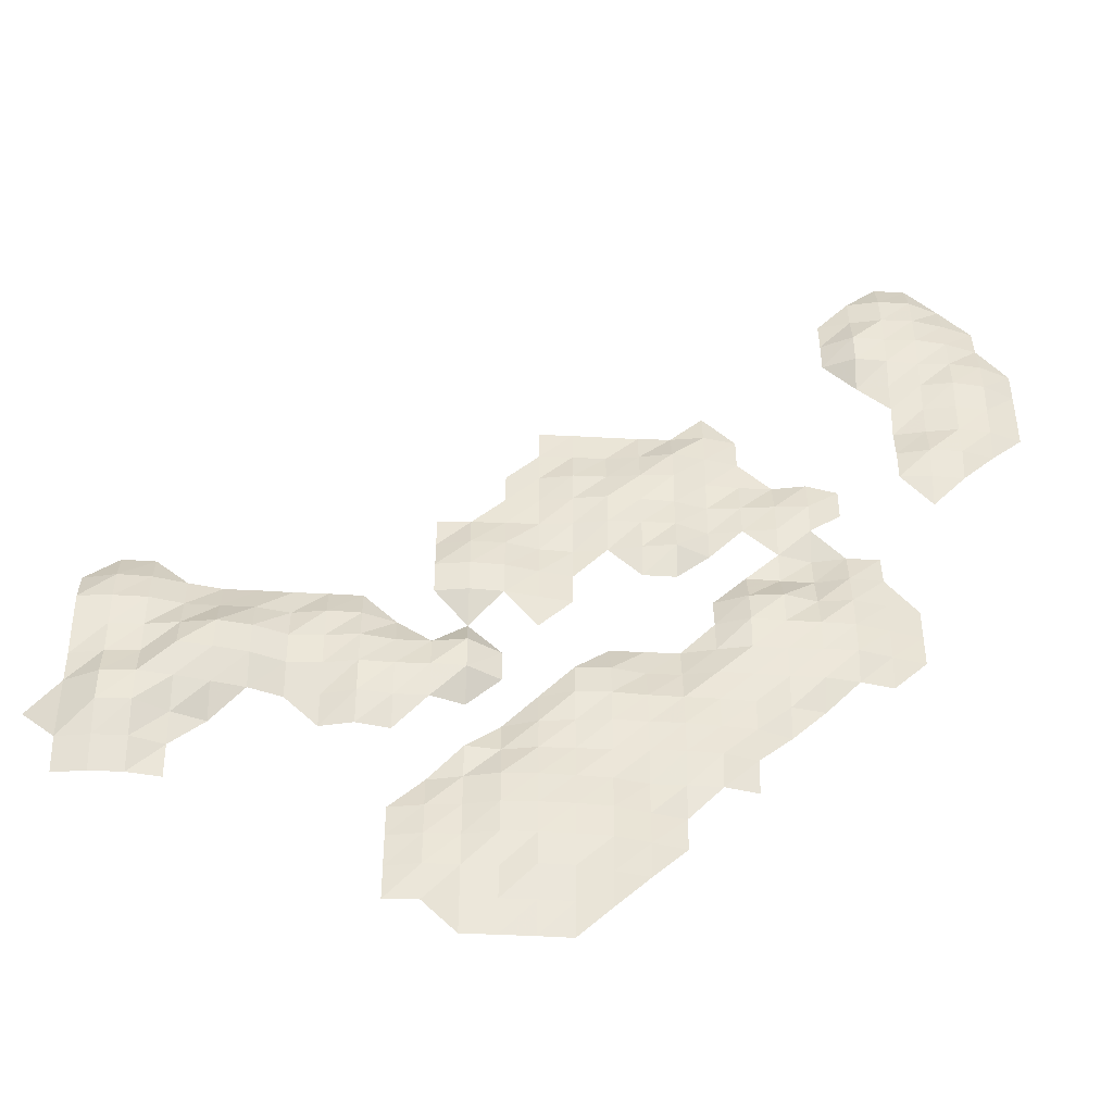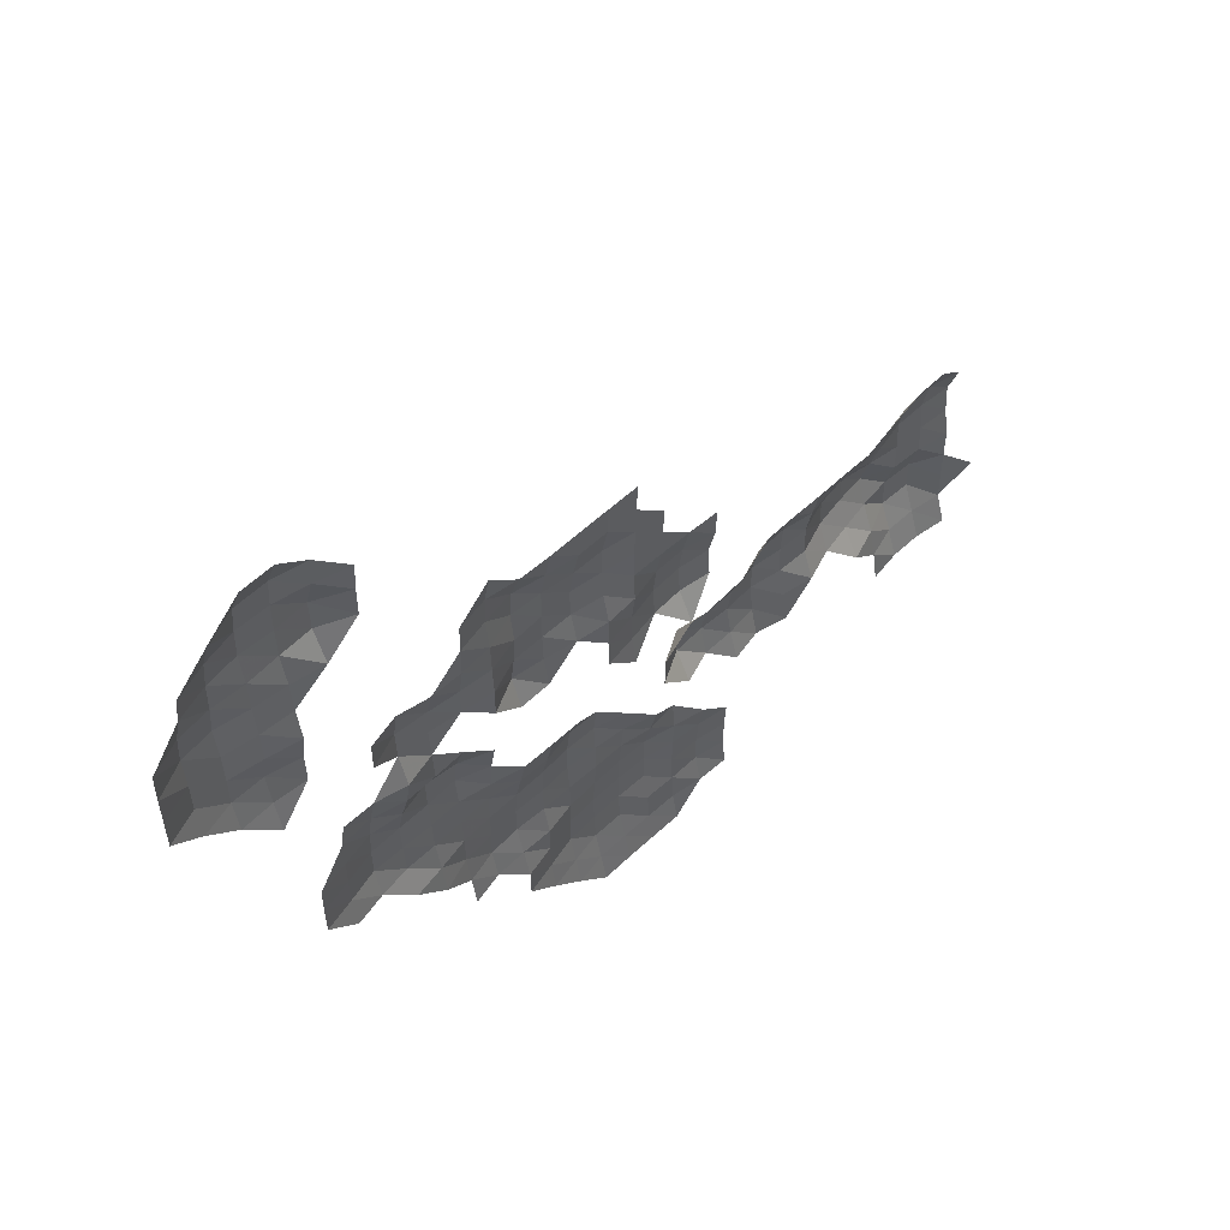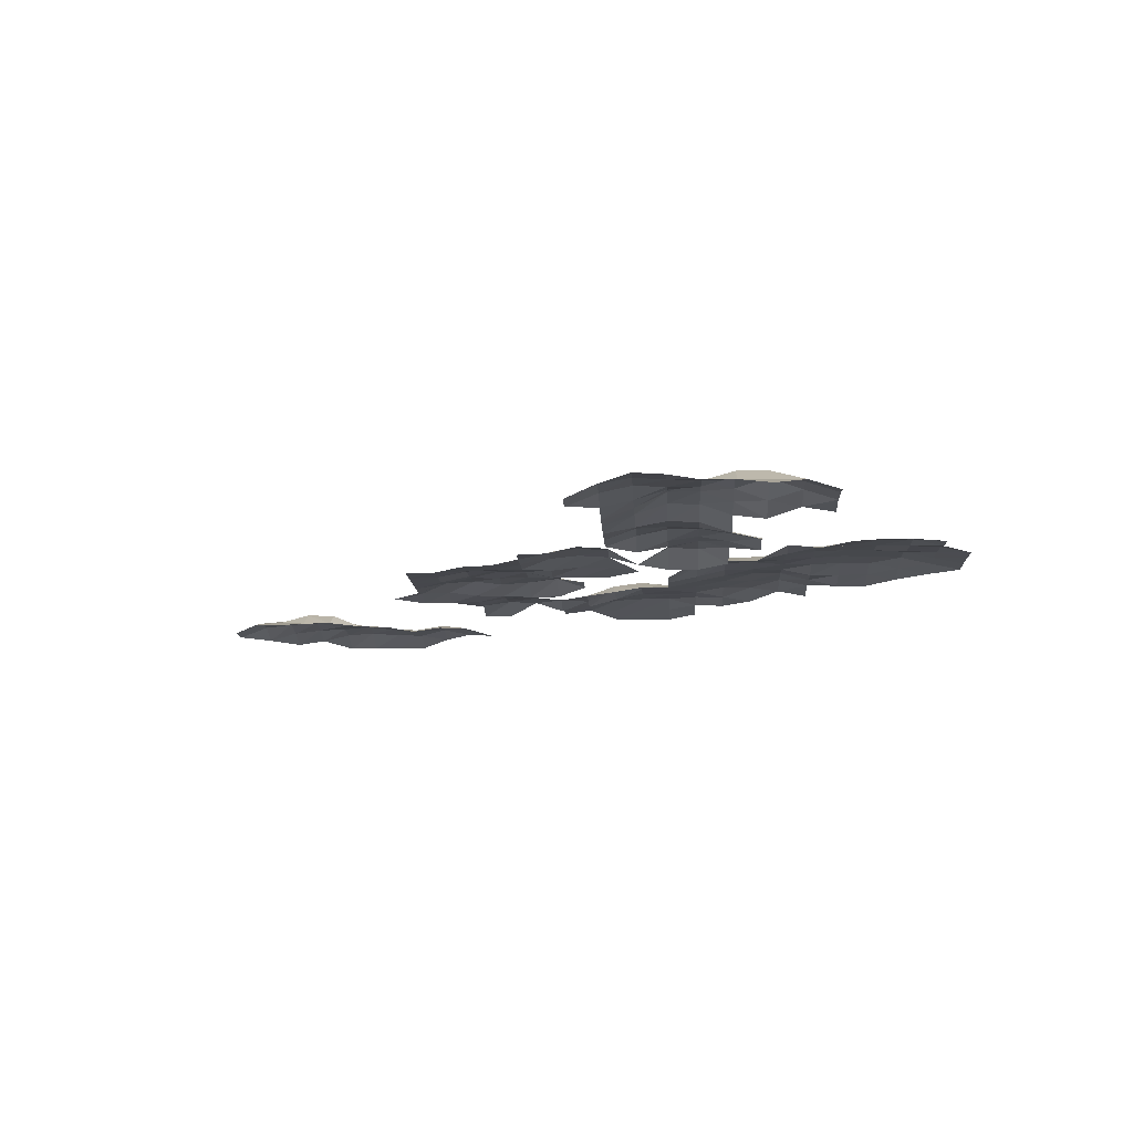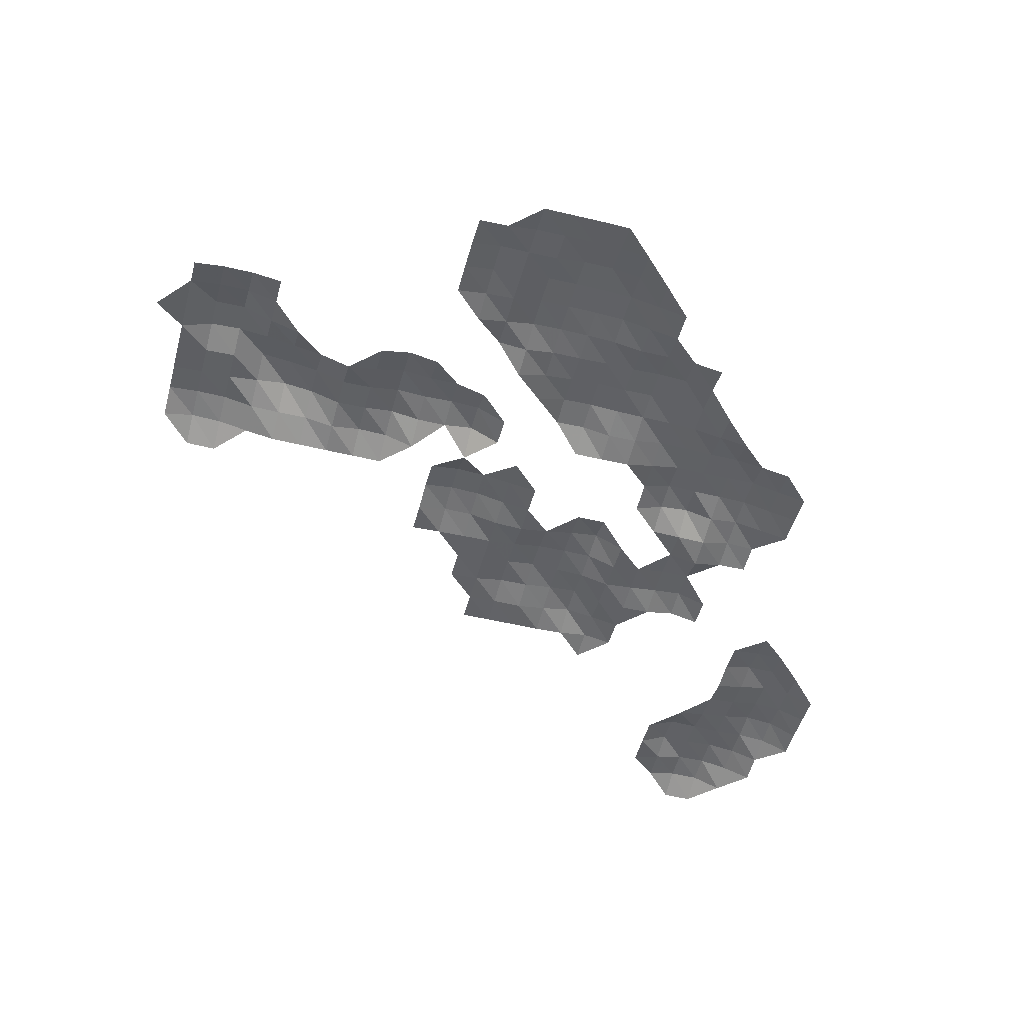
<metadata>
{"format":"obj","ext":"obj","renderer":"f3d","projection":"perspective","resolution":1024,"background":"white","views":[{"elev":-44.8,"azim":-3.6,"up":"+Y"},{"elev":56.3,"azim":135.6,"up":"+Y"},{"elev":-10.8,"azim":-87.2,"up":"+Z"},{"elev":-48.6,"azim":-15.1,"up":"+Z"}]}
</metadata>
<code>
v 665.8 213.3 -284.5
v 700.6 213.3 -284.2
v 735.4 213.3 -284.2
v 770.2 213.3 -284.7
v 596.2 248.1 -284.6
v 631 248.1 -283.3
v 665.8 248.1 -277.5
v 700.6 248.1 -277.1
v 735.4 248.1 -276.7
v 770.2 248.1 -277
v 805.1 248.1 -283.4
v 596.2 283 -281.8
v 631 283 -275.2
v 665.8 283 -275.6
v 700.6 283 -274.7
v 735.4 283 -269.1
v 770.2 283 -269.4
v 805.1 283 -275.9
v 839.9 283 -283.2
v 596.2 317.8 -281.4
v 631 317.8 -275.3
v 665.8 317.8 -274.5
v 700.6 317.8 -267.9
v 735.4 317.8 -267
v 770.2 317.8 -267.3
v 805.1 317.8 -268.9
v 839.9 317.8 -276.9
v 874.7 317.8 -284.9
v 596.2 352.6 -283.5
v 631 352.6 -277.7
v 665.8 352.6 -274.9
v 700.6 352.6 -267.4
v 735.4 352.6 -266.4
v 770.2 352.6 -266.6
v 805.1 352.6 -268.6
v 839.9 352.6 -276.7
v 874.7 352.6 -284.3
v 283 387.4 -295
v 317.8 387.4 -289.9
v 352.6 387.4 -289.9
v 387.4 387.4 -295
v 631 387.4 -284
v 665.8 387.4 -276.5
v 700.6 387.4 -268.8
v 735.4 387.4 -267.6
v 770.2 387.4 -268.4
v 805.1 387.4 -270.1
v 839.9 387.4 -276.9
v 874.7 387.4 -276.3
v 909.5 387.4 -277.1
v 944.3 387.4 -284.6
v 283 422.2 -284.1
v 317.8 422.2 -278.7
v 352.6 422.2 -278.6
v 387.4 422.2 -289.2
v 665.8 422.2 -273.4
v 700.6 422.2 -277
v 735.4 422.2 -270.9
v 770.2 422.2 -270.7
v 805.1 422.2 -269.5
v 839.9 422.2 -269.4
v 874.7 422.2 -267.6
v 909.5 422.2 -269.7
v 944.3 422.2 -278
v 248.1 457 -295
v 283 457 -283.7
v 317.8 457 -266.9
v 352.6 457 -266
v 387.4 457 -282
v 422.2 457 -294
v 526.6 457 -294.5
v 561.4 457 -286.5
v 596.2 457 -293.1
v 700.6 457 -284.6
v 735.4 457 -273.5
v 770.2 457 -270
v 805.1 457 -266.8
v 839.9 457 -268.7
v 874.7 457 -267.6
v 909.5 457 -270.2
v 944.3 457 -272.9
v 979.1 457 -284.8
v 283 491.8 -283.2
v 317.8 491.8 -266.5
v 352.6 491.8 -264.6
v 387.4 491.8 -269
v 422.2 491.8 -275.5
v 457 491.8 -282.3
v 491.8 491.8 -294.3
v 526.6 491.8 -288.1
v 561.4 491.8 -278.6
v 596.2 491.8 -282.7
v 631 491.8 -282.9
v 665.8 491.8 -294.7
v 735.4 491.8 -278.2
v 770.2 491.8 -268.1
v 805.1 491.8 -267
v 839.9 491.8 -269.3
v 874.7 491.8 -270
v 909.5 491.8 -270.4
v 944.3 491.8 -272.2
v 979.1 491.8 -278.7
v 1014 491.8 -284.5
v 283 526.6 -283.2
v 317.8 526.6 -276.3
v 352.6 526.6 -274.6
v 387.4 526.6 -259.6
v 422.2 526.6 -263.8
v 457 526.6 -270
v 491.8 526.6 -282.2
v 526.6 526.6 -281.1
v 561.4 526.6 -274.7
v 596.2 526.6 -276.7
v 631 526.6 -274.9
v 665.8 526.6 -276.5
v 700.6 526.6 -295
v 770.2 526.6 -272.1
v 805.1 526.6 -271.1
v 839.9 526.6 -277.6
v 874.7 526.6 -277
v 909.5 526.6 -269.9
v 944.3 526.6 -270.7
v 979.1 526.6 -271.9
v 1014 526.6 -272
v 1049 526.6 -276.8
v 1084 526.6 -283.7
v 283 561.4 -277.5
v 317.8 561.4 -275
v 352.6 561.4 -274.5
v 387.4 561.4 -269.6
v 422.2 561.4 -264.2
v 457 561.4 -269.2
v 491.8 561.4 -280.8
v 526.6 561.4 -279.6
v 561.4 561.4 -275.4
v 596.2 561.4 -281.5
v 631 561.4 -281.3
v 665.8 561.4 -275.7
v 700.6 561.4 -294.7
v 805.1 561.4 -284.7
v 839.9 561.4 -284.7
v 874.7 561.4 -284.2
v 909.5 561.4 -276.2
v 944.3 561.4 -269
v 979.1 561.4 -269.7
v 1014 561.4 -268.8
v 1049 561.4 -268.3
v 1084 561.4 -276.7
v 1118 561.4 -284.3
v 283 596.2 -275.4
v 317.8 596.2 -272.5
v 352.6 596.2 -272.8
v 387.4 596.2 -280.3
v 422.2 596.2 -281
v 457 596.2 -280.7
v 491.8 596.2 -287.2
v 526.6 596.2 -281.4
v 561.4 596.2 -282.4
v 596.2 596.2 -294.4
v 665.8 596.2 -295
v 735.4 596.2 -290
v 909.5 596.2 -277.9
v 944.3 596.2 -265.5
v 979.1 596.2 -267.3
v 1014 596.2 -267.4
v 1049 596.2 -268.2
v 1084 596.2 -276.3
v 1118 596.2 -283.9
v 283 631 -286.8
v 317.8 631 -278.9
v 352.6 631 -280.2
v 387.4 631 -287.6
v 422.2 631 -293.9
v 457 631 -293.7
v 491.8 631 -294.3
v 526.6 631 -294
v 561.4 631 -294.5
v 631 631 -282.6
v 665.8 631 -277.5
v 700.6 631 -279.2
v 735.4 631 -284.9
v 770.2 631 -289.9
v 909.5 631 -283.6
v 944.3 631 -269.8
v 979.1 631 -266.2
v 1014 631 -274.7
v 1049 631 -270.1
v 1084 631 -277
v 1118 631 -284.2
v 317.8 665.8 -293.9
v 352.6 665.8 -294.5
v 631 665.8 -280.2
v 665.8 665.8 -275.4
v 700.6 665.8 -277
v 735.4 665.8 -284
v 770.2 665.8 -290
v 839.9 665.8 -283.4
v 874.7 665.8 -283.7
v 944.3 665.8 -282
v 979.1 665.8 -283.1
v 1014 665.8 -284
v 1049 665.8 -274.9
v 1084 665.8 -277.2
v 631 700.6 -287.7
v 665.8 700.6 -279.9
v 700.6 700.6 -280.3
v 735.4 700.6 -288
v 770.2 700.6 -289.7
v 805.1 700.6 -284.4
v 839.9 700.6 -277.2
v 874.7 700.6 -272.1
v 909.5 700.6 -288.8
v 979.1 700.6 -281.1
v 1014 700.6 -289.7
v 1049 700.6 -281.8
v 1084 700.6 -281.5
v 631 735.4 -289
v 665.8 735.4 -287.6
v 700.6 735.4 -286.6
v 735.4 735.4 -286.2
v 770.2 735.4 -282.7
v 805.1 735.4 -276.6
v 839.9 735.4 -276.1
v 874.7 735.4 -276.4
v 909.5 735.4 -289
v 944.3 735.4 -283.3
v 979.1 735.4 -278.6
v 1014 735.4 -278.5
v 700.6 770.2 -287.7
v 735.4 770.2 -286.5
v 770.2 770.2 -280.5
v 805.1 770.2 -275.6
v 839.9 770.2 -277.2
v 874.7 770.2 -278.8
v 909.5 770.2 -287.5
v 944.3 770.2 -284.1
v 979.1 770.2 -280.1
v 1014 770.2 -276.9
v 1049 770.2 -289.5
v 700.6 805.1 -289.3
v 735.4 805.1 -287.7
v 770.2 805.1 -281.5
v 805.1 805.1 -281.1
v 839.9 805.1 -276.5
v 874.7 805.1 -274.5
v 909.5 805.1 -286.6
v 944.3 805.1 -288.9
v 979.1 805.1 -288.4
v 1014 805.1 -281.8
v 1049 805.1 -289.8
v 1153 805.1 -299.6
v 735.4 839.9 -289.1
v 770.2 839.9 -288.2
v 805.1 839.9 -288.4
v 839.9 839.9 -283.4
v 874.7 839.9 -276.5
v 909.5 839.9 -282.3
v 944.3 839.9 -289.4
v 1118 839.9 -294.2
v 1153 839.9 -291.1
v 1188 839.9 -292.3
v 735.4 874.7 -289.8
v 770.2 874.7 -289.7
v 805.1 874.7 -289.8
v 839.9 874.7 -289.8
v 874.7 874.7 -288.7
v 909.5 874.7 -283.7
v 944.3 874.7 -289.9
v 1118 874.7 -293.5
v 1153 874.7 -285.3
v 1188 874.7 -285.2
v 1223 874.7 -293.7
v 909.5 909.5 -289.9
v 1118 909.5 -298.6
v 1153 909.5 -291.1
v 1188 909.5 -285.4
v 1223 909.5 -287.5
v 1258 909.5 -299.7
v 1118 944.3 -292.3
v 1153 944.3 -289.5
v 1188 944.3 -283.9
v 1223 944.3 -286.9
v 1258 944.3 -299.2
v 1084 979.1 -296.3
v 1118 979.1 -289.9
v 1153 979.1 -286.2
v 1188 979.1 -279.8
v 1223 979.1 -283.7
v 1258 979.1 -299.4
v 1049 1014 -297.3
v 1084 1014 -282
v 1118 1014 -283.2
v 1153 1014 -285.1
v 1188 1014 -283.3
v 1223 1014 -286.5
v 1258 1014 -299.9
v 1049 1049 -297.6
v 1084 1049 -280.7
v 1118 1049 -282.5
v 1153 1049 -280.4
v 1188 1049 -284.5
v 1223 1049 -294.3
v 1049 1084 -299.7
v 1084 1084 -289.9
v 1118 1084 -282.9
v 1153 1084 -282
v 1188 1084 -288.7
v 1223 1084 -299.3
v 1084 1118 -292.9
v 1118 1118 -285.7
v 1153 1118 -286
v 1188 1118 -298.6
v 1118 1153 -298.6
v 1153 1153 -299.1
f 1 2 8 7
f 2 3 9 8
f 3 4 10 9
f 5 6 13 12
f 6 7 14 13
f 7 8 15 14
f 8 9 16 15
f 9 10 17 16
f 10 11 18 17
f 12 13 21 20
f 13 14 22 21
f 14 15 23 22
f 15 16 24 23
f 16 17 25 24
f 17 18 26 25
f 18 19 27 26
f 20 21 30 29
f 21 22 31 30
f 22 23 32 31
f 23 24 33 32
f 24 25 34 33
f 25 26 35 34
f 26 27 36 35
f 27 28 37 36
f 30 31 43 42
f 31 32 44 43
f 32 33 45 44
f 33 34 46 45
f 34 35 47 46
f 35 36 48 47
f 36 37 49 48
f 38 39 53 52
f 39 40 54 53
f 40 41 55 54
f 43 44 57 56
f 44 45 58 57
f 45 46 59 58
f 46 47 60 59
f 47 48 61 60
f 48 49 62 61
f 49 50 63 62
f 50 51 64 63
f 52 53 67 66
f 53 54 68 67
f 54 55 69 68
f 57 58 75 74
f 58 59 76 75
f 59 60 77 76
f 60 61 78 77
f 61 62 79 78
f 62 63 80 79
f 63 64 81 80
f 66 67 84 83
f 67 68 85 84
f 68 69 86 85
f 69 70 87 86
f 71 72 91 90
f 72 73 92 91
f 75 76 96 95
f 76 77 97 96
f 77 78 98 97
f 78 79 99 98
f 79 80 100 99
f 80 81 101 100
f 81 82 102 101
f 83 84 105 104
f 84 85 106 105
f 85 86 107 106
f 86 87 108 107
f 87 88 109 108
f 88 89 110 109
f 89 90 111 110
f 90 91 112 111
f 91 92 113 112
f 92 93 114 113
f 93 94 115 114
f 96 97 118 117
f 97 98 119 118
f 98 99 120 119
f 99 100 121 120
f 100 101 122 121
f 101 102 123 122
f 102 103 124 123
f 104 105 128 127
f 105 106 129 128
f 106 107 130 129
f 107 108 131 130
f 108 109 132 131
f 109 110 133 132
f 110 111 134 133
f 111 112 135 134
f 112 113 136 135
f 113 114 137 136
f 114 115 138 137
f 115 116 139 138
f 118 119 141 140
f 119 120 142 141
f 120 121 143 142
f 121 122 144 143
f 122 123 145 144
f 123 124 146 145
f 124 125 147 146
f 125 126 148 147
f 127 128 151 150
f 128 129 152 151
f 129 130 153 152
f 130 131 154 153
f 131 132 155 154
f 132 133 156 155
f 133 134 157 156
f 134 135 158 157
f 135 136 159 158
f 143 144 163 162
f 144 145 164 163
f 145 146 165 164
f 146 147 166 165
f 147 148 167 166
f 148 149 168 167
f 150 151 170 169
f 151 152 171 170
f 152 153 172 171
f 153 154 173 172
f 154 155 174 173
f 155 156 175 174
f 156 157 176 175
f 157 158 177 176
f 162 163 184 183
f 163 164 185 184
f 164 165 186 185
f 165 166 187 186
f 166 167 188 187
f 167 168 189 188
f 170 171 191 190
f 178 179 193 192
f 179 180 194 193
f 180 181 195 194
f 181 182 196 195
f 184 185 200 199
f 185 186 201 200
f 186 187 202 201
f 187 188 203 202
f 192 193 205 204
f 193 194 206 205
f 194 195 207 206
f 195 196 208 207
f 197 198 211 210
f 200 201 214 213
f 201 202 215 214
f 202 203 216 215
f 204 205 218 217
f 205 206 219 218
f 206 207 220 219
f 207 208 221 220
f 208 209 222 221
f 209 210 223 222
f 210 211 224 223
f 211 212 225 224
f 213 214 228 227
f 219 220 230 229
f 220 221 231 230
f 221 222 232 231
f 222 223 233 232
f 223 224 234 233
f 224 225 235 234
f 225 226 236 235
f 226 227 237 236
f 227 228 238 237
f 229 230 241 240
f 230 231 242 241
f 231 232 243 242
f 232 233 244 243
f 233 234 245 244
f 234 235 246 245
f 235 236 247 246
f 236 237 248 247
f 237 238 249 248
f 238 239 250 249
f 241 242 253 252
f 242 243 254 253
f 243 244 255 254
f 244 245 256 255
f 245 246 257 256
f 246 247 258 257
f 252 253 263 262
f 253 254 264 263
f 254 255 265 264
f 255 256 266 265
f 256 257 267 266
f 257 258 268 267
f 259 260 270 269
f 260 261 271 270
f 269 270 275 274
f 270 271 276 275
f 271 272 277 276
f 274 275 280 279
f 275 276 281 280
f 276 277 282 281
f 277 278 283 282
f 279 280 286 285
f 280 281 287 286
f 281 282 288 287
f 282 283 289 288
f 284 285 292 291
f 285 286 293 292
f 286 287 294 293
f 287 288 295 294
f 288 289 296 295
f 290 291 298 297
f 291 292 299 298
f 292 293 300 299
f 293 294 301 300
f 294 295 302 301
f 297 298 304 303
f 298 299 305 304
f 299 300 306 305
f 300 301 307 306
f 301 302 308 307
f 304 305 310 309
f 305 306 311 310
f 306 307 312 311
f 310 311 314 313
f 1 7 6
f 4 11 10
f 11 19 18
f 19 28 27
f 29 30 42
f 37 50 49
f 42 43 56
f 52 66 65
f 55 70 69
f 56 57 74
f 64 82 81
f 65 66 83
f 70 88 87
f 71 90 89
f 73 93 92
f 74 75 95
f 82 103 102
f 94 116 115
f 95 96 117
f 103 125 124
f 117 118 140
f 126 149 148
f 136 137 159
f 137 138 160
f 138 139 160
f 142 143 162
f 158 159 177
f 160 179 178
f 160 180 179
f 161 181 180
f 161 182 181
f 169 170 190
f 171 172 191
f 183 184 199
f 188 189 203
f 196 209 208
f 197 210 209
f 198 212 211
f 199 200 213
f 212 226 225
f 213 227 226
f 214 215 228
f 218 219 229
f 228 239 238
f 240 241 252
f 247 248 258
f 251 260 259
f 251 261 260
f 261 272 271
f 266 267 273
f 267 268 273
f 272 278 277
f 279 285 284
f 284 291 290
f 295 296 302
f 303 304 309
f 307 308 312
f 309 310 313
f 311 312 314

</code>
